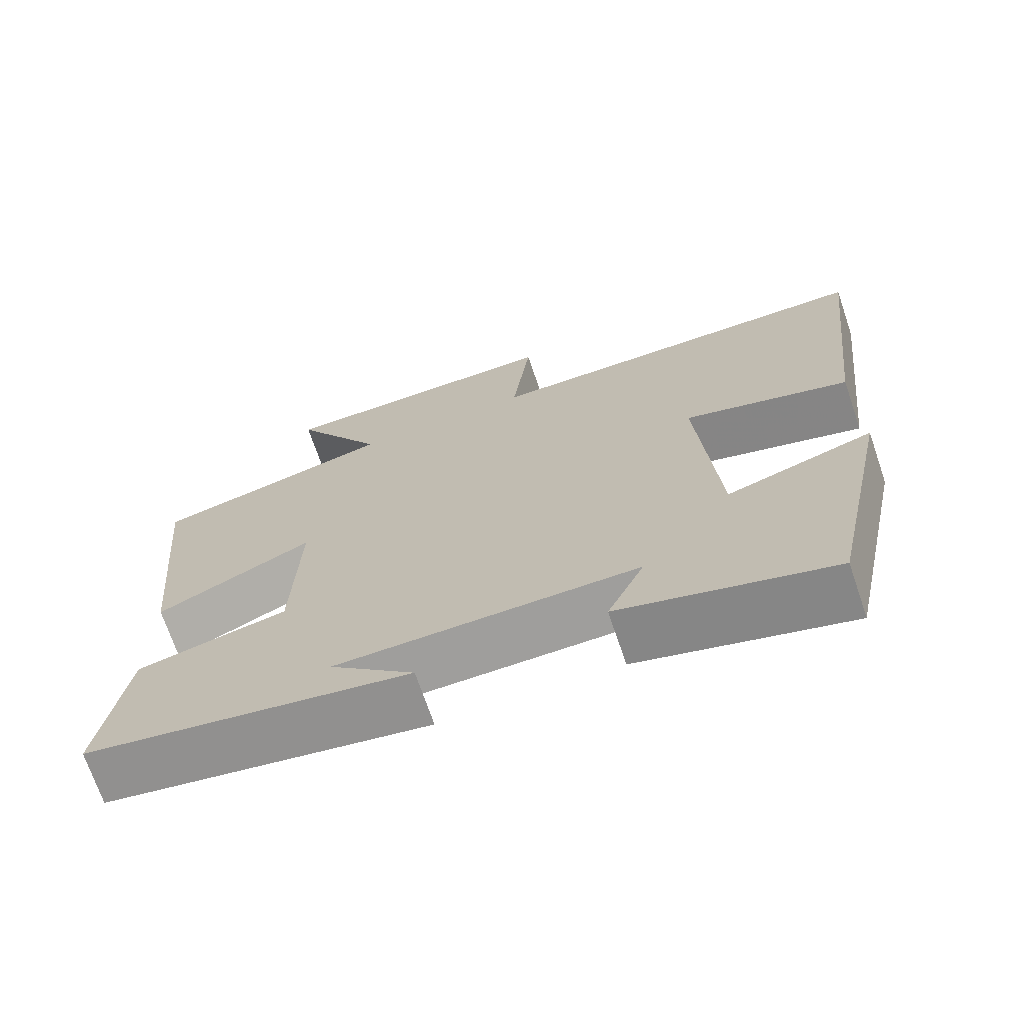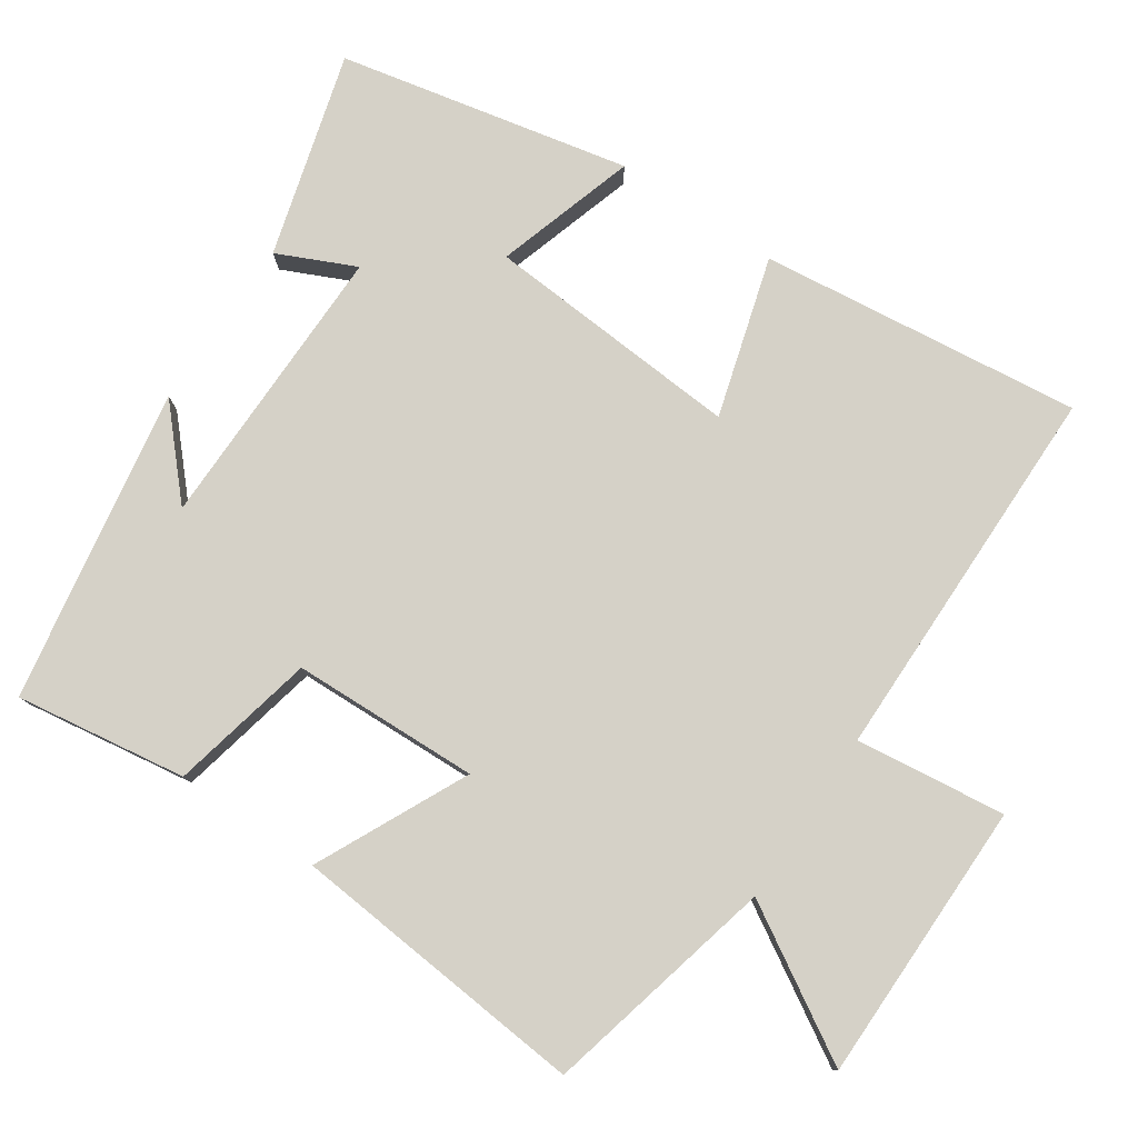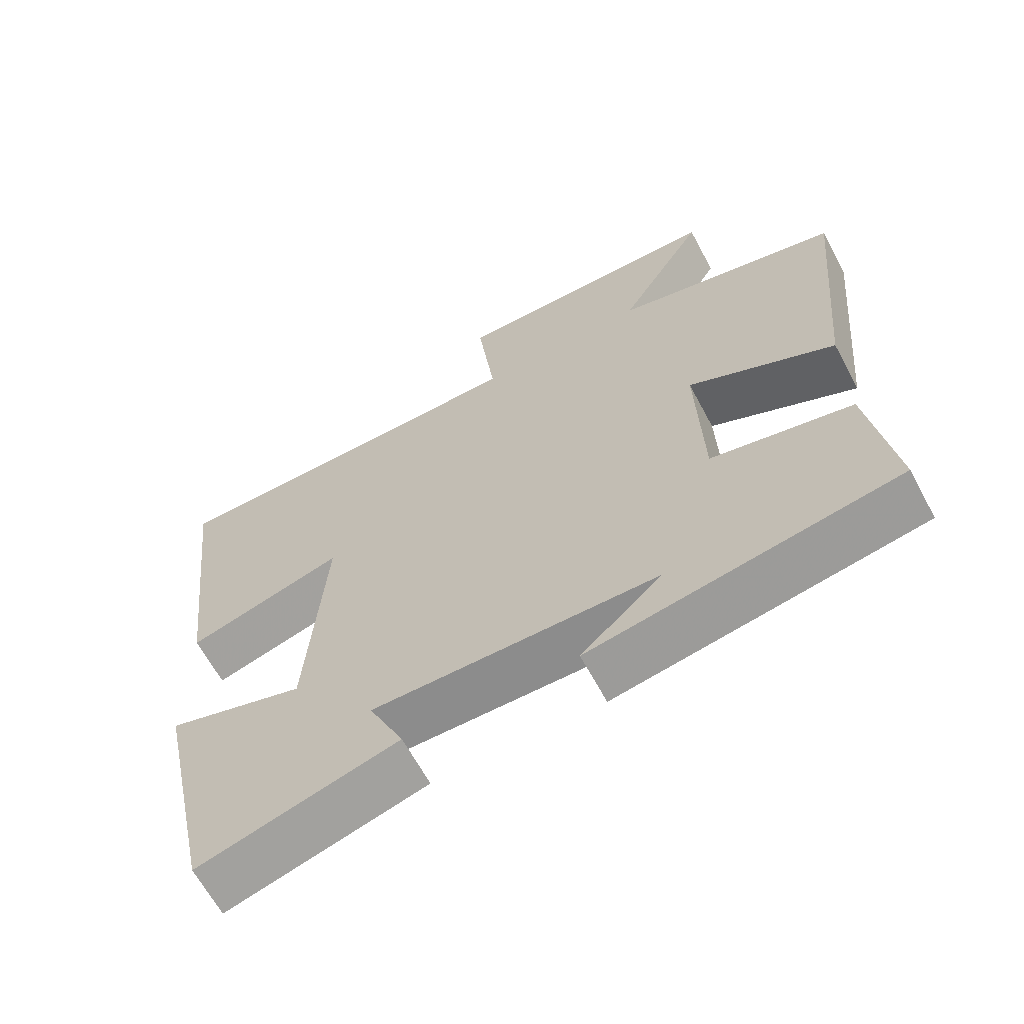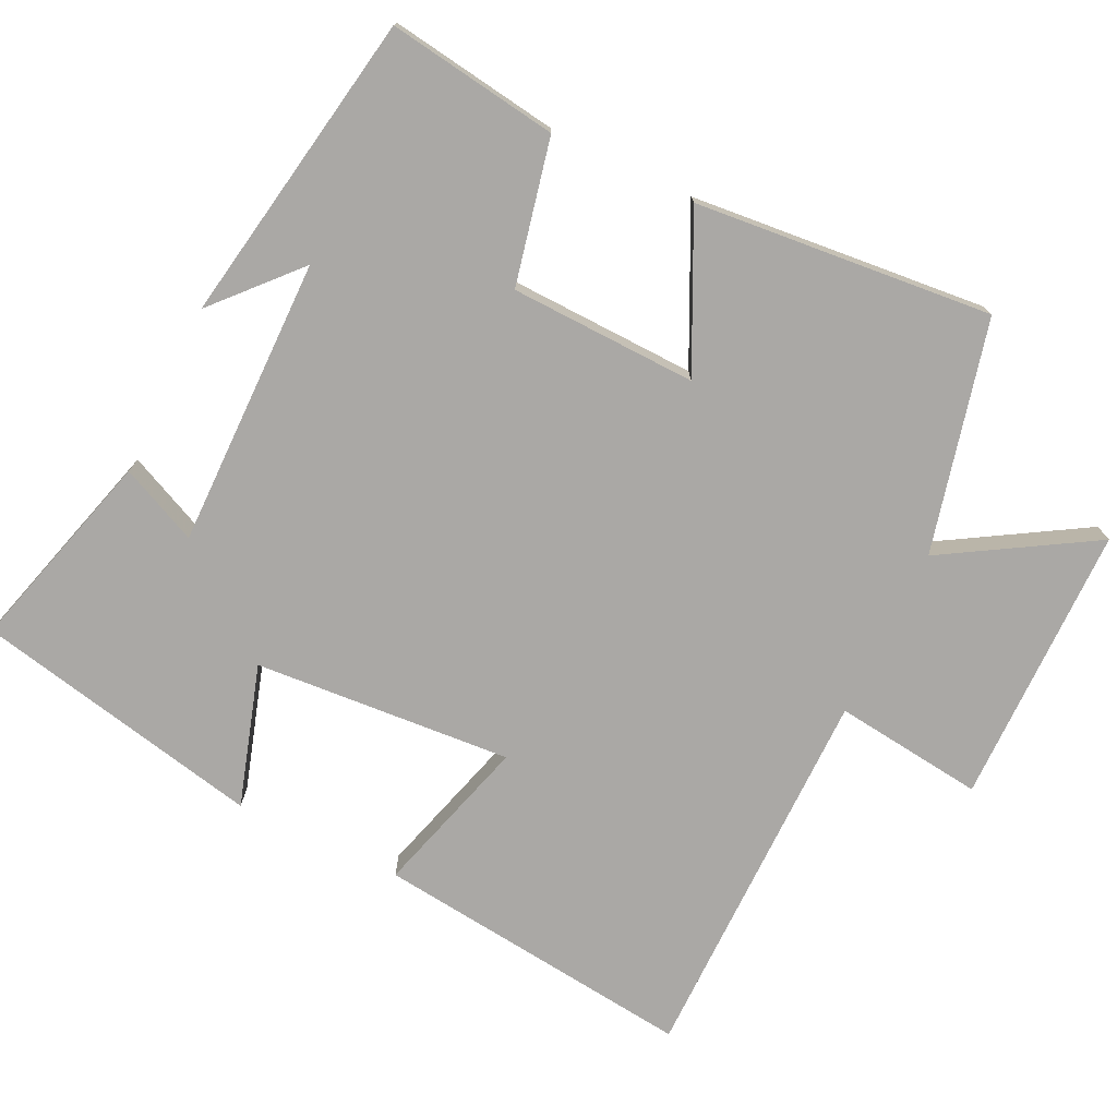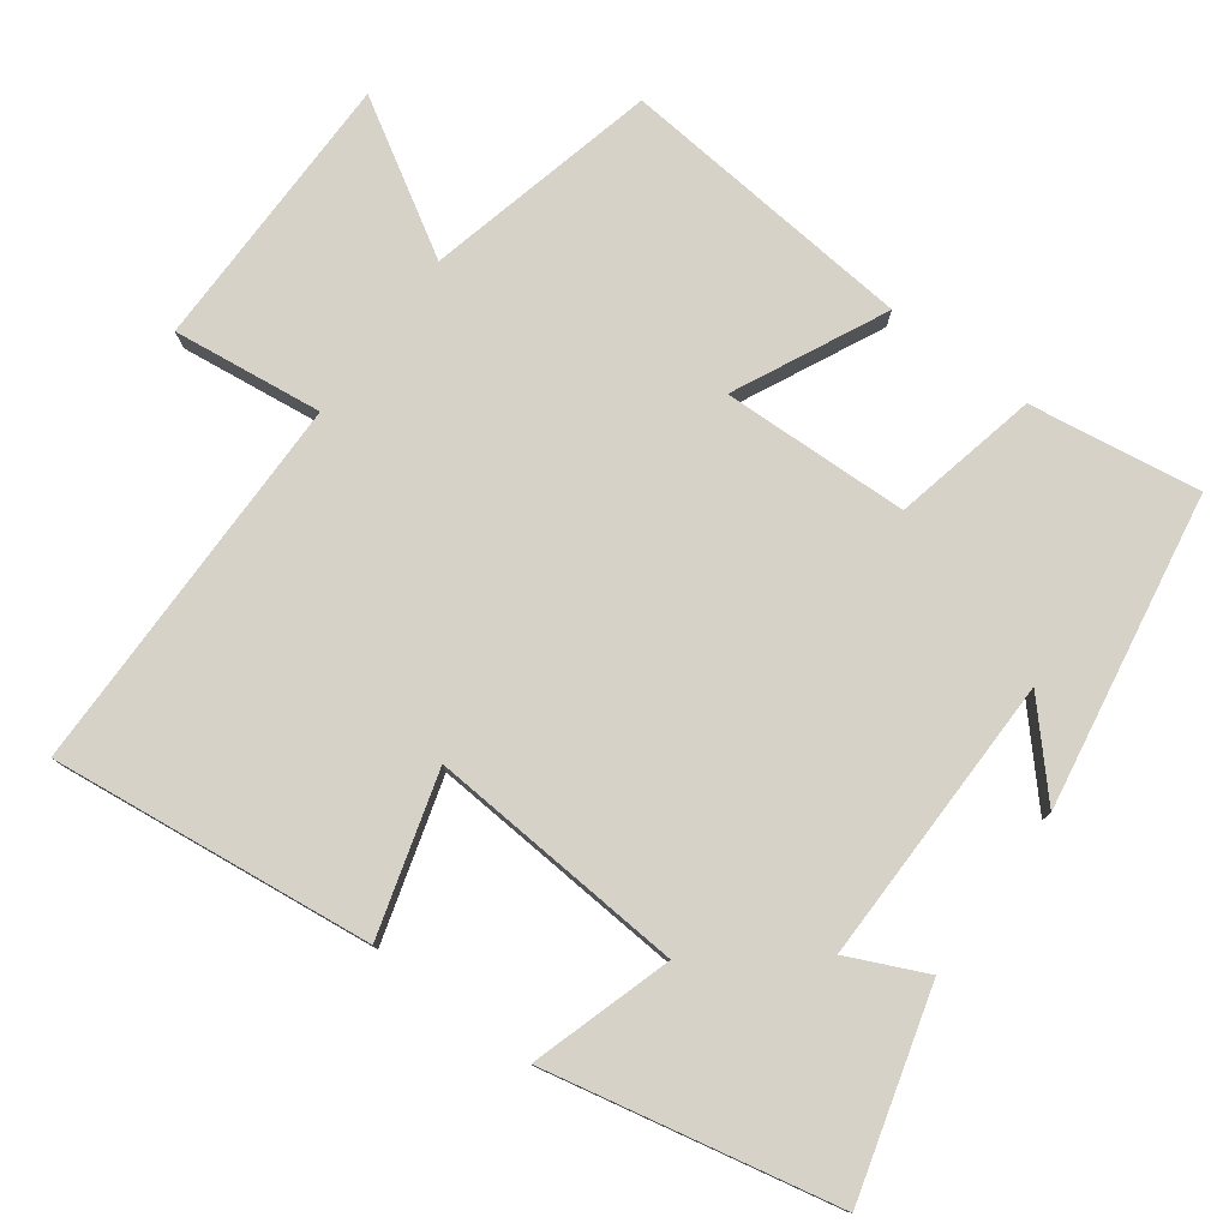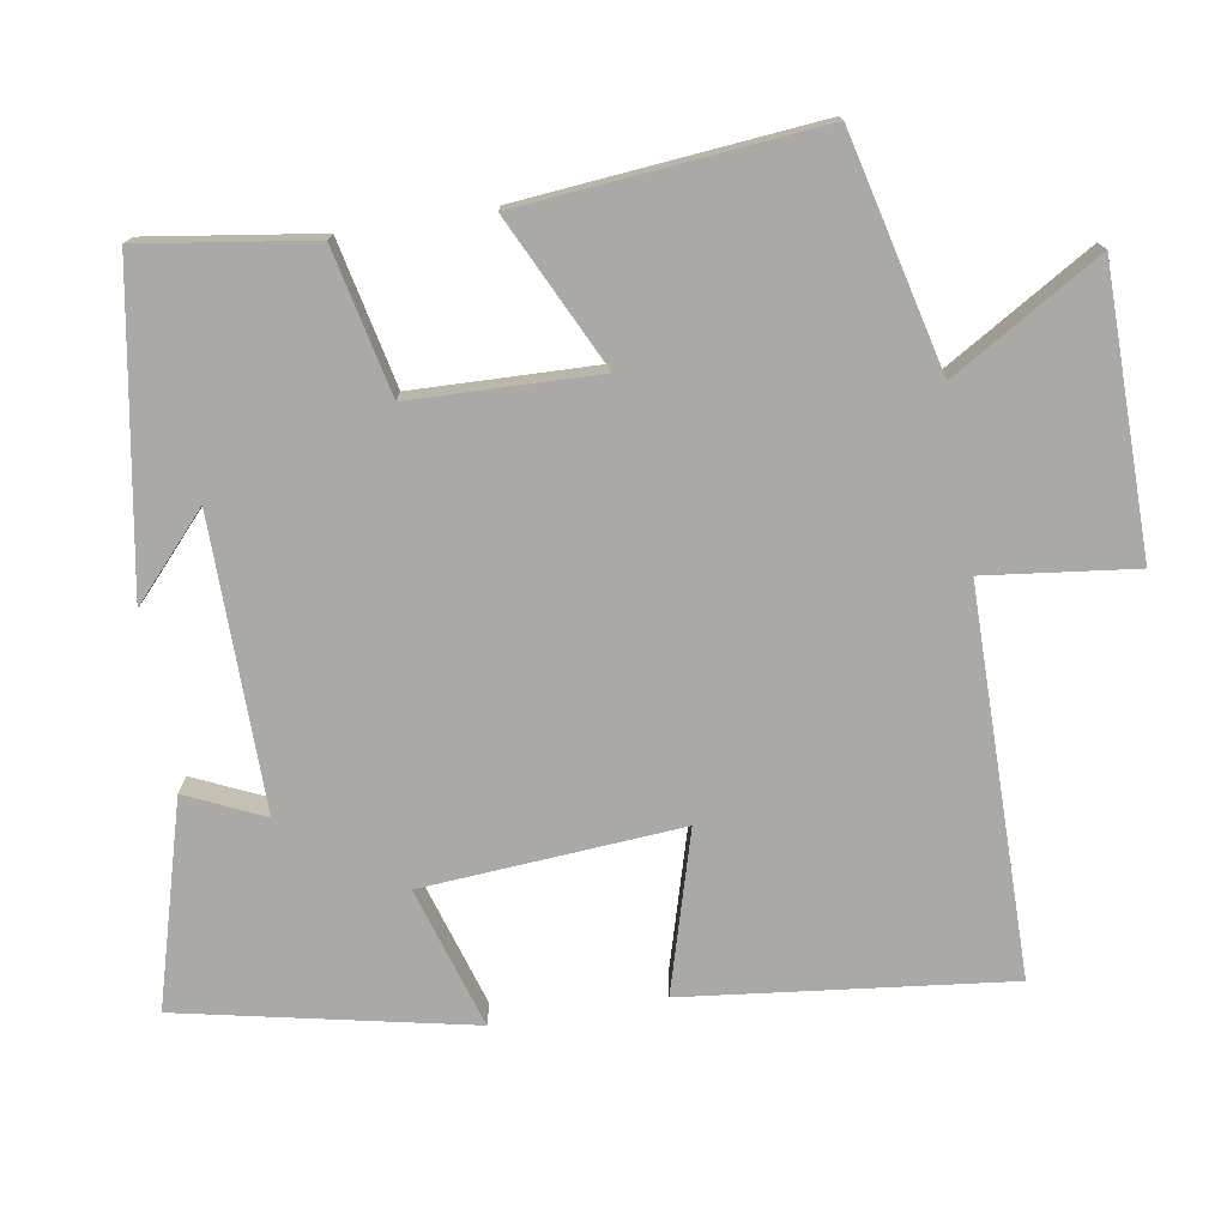
<metadata>
{"format":"obj","ext":"obj","renderer":"f3d","projection":"perspective","resolution":1024,"background":"white","views":[{"elev":-70.7,"azim":18.8,"up":"+Z"},{"elev":78.9,"azim":-56.0,"up":"+Y"},{"elev":-64.6,"azim":-151.8,"up":"+Z"},{"elev":-75.2,"azim":-115.7,"up":"+Y"},{"elev":78.4,"azim":126.4,"up":"+Y"},{"elev":-75.3,"azim":-80.6,"up":"+Y"}]}
</metadata>
<code>
v -0.535 0.07 -0.426
v -0.5 0.07 -0.19
v -0.3 0.07 -0.146
v -0.292 0.07 0.112
v -0.5 0.07 0.012
v -0.538 0.07 0.423
v -0.218 0.07 0.5
v -0.341 0.07 0.705
v 0.047 0.07 0.707
v 0.022 0.07 0.5
v 0.551 0.07 0.497
v 0.5 0.07 0.053
v 0.28 0.07 0.117
v 0.306 0.07 -0.239
v 0.5 0.07 -0.179
v 0.416 0.07 -0.579
v 0.136 0.07 -0.5
v 0.185 0.07 -0.393
v -0.215 0.07 -0.397
v -0.102 0.07 -0.5
v -0.535 0 -0.426
v -0.5 0 -0.19
v -0.3 0 -0.146
v -0.292 0 0.112
v -0.5 0 0.012
v -0.538 0 0.423
v -0.218 0 0.5
v -0.341 0 0.705
v 0.047 0 0.707
v 0.022 0 0.5
v 0.551 0 0.497
v 0.5 0 0.053
v 0.28 0 0.117
v 0.306 0 -0.239
v 0.5 0 -0.179
v 0.416 0 -0.579
v 0.136 0 -0.5
v 0.185 0 -0.393
v -0.215 0 -0.397
v -0.102 0 -0.5
f 19 20 1 2
f 18 19 2 3
f 16 17 18
f 15 16 18
f 14 15 18
f 18 3 4
f 14 18 4
f 13 14 4
f 10 11 12 13
f 10 13 4
f 7 8 9 10
f 6 7 10
f 5 6 10
f 4 5 10
f 22 21 40 39
f 23 22 39 38
f 38 37 36
f 38 36 35
f 38 35 34
f 24 23 38
f 24 38 34
f 24 34 33
f 33 32 31 30
f 24 33 30
f 30 29 28 27
f 30 27 26
f 30 26 25
f 30 25 24
f 1 21 22 2
f 2 22 23 3
f 3 23 24 4
f 4 24 25 5
f 5 25 26 6
f 6 26 27 7
f 7 27 28 8
f 8 28 29 9
f 9 29 30 10
f 10 30 31 11
f 11 31 32 12
f 12 32 33 13
f 13 33 34 14
f 14 34 35 15
f 15 35 36 16
f 16 36 37 17
f 17 37 38 18
f 18 38 39 19
f 19 39 40 20
f 20 40 21 1

</code>
